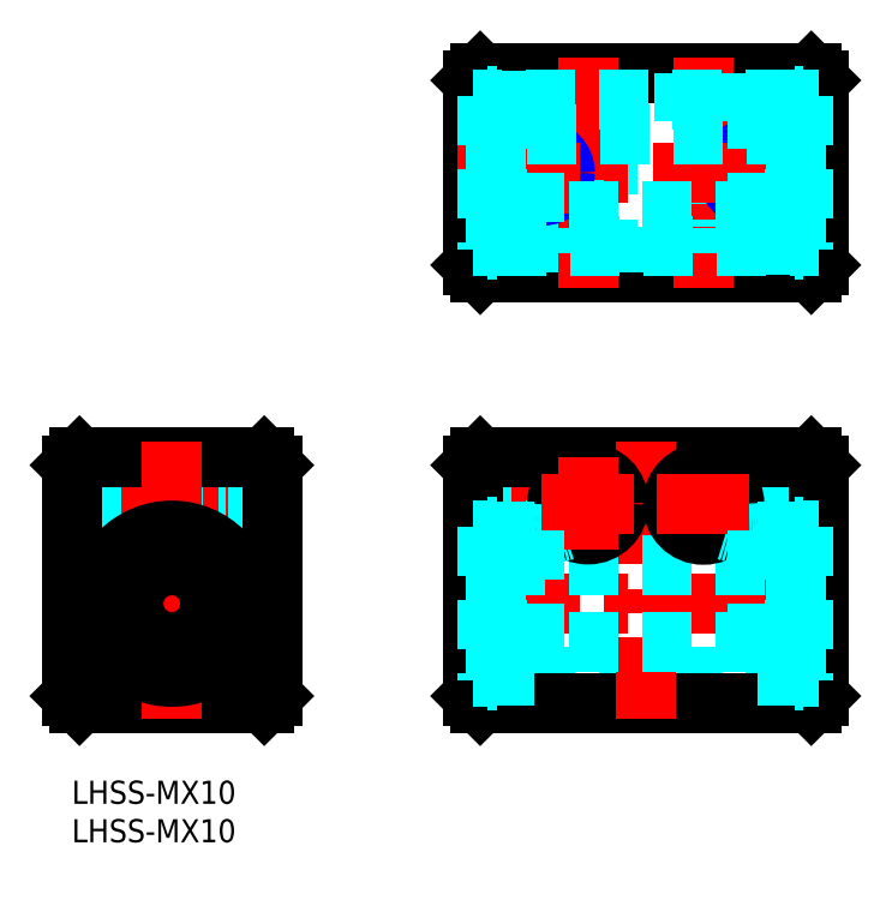
<metadata>
{"format":"dxf","ext":"dxf","renderer":"ezdxf+matplotlib","layout":"modelspace","background":"white","min_lineweight":24,"dpi":150}
</metadata>
<code>
0
SECTION
2
ENTITIES
0
INSERT
8
MSM_CONTINUOUS
2
*U10
10
0
20
0
30
0
0
INSERT
8
MSM_CONTINUOUS
2
*U11
10
0
20
0
30
0
0
LINE
8
MSM_CONTINUOUS
10
52.04
20
67
30
0
11
53.04
21
66
31
0
0
LINE
8
MSM_CONTINUOUS
10
52.04
20
91
30
0
11
52.04
21
67
31
0
0
LINE
8
MSM_CONTINUOUS
10
53.04
20
92
30
0
11
52.04
21
91
31
0
0
LINE
8
MSM_CONTINUOUS
10
96.04
20
92
30
0
11
53.04
21
92
31
0
0
LINE
8
MSM_CONTINUOUS
10
97.04
20
91
30
0
11
96.04
21
92
31
0
0
LINE
8
MSM_CONTINUOUS
10
97.04
20
67
30
0
11
97.04
21
91
31
0
0
LINE
8
MSM_CONTINUOUS
10
96.04
20
66
30
0
11
97.04
21
67
31
0
0
LINE
8
MSM_CONTINUOUS
10
53.04
20
66
30
0
11
96.04
21
66
31
0
0
LINE
8
MSM_DASHED
10
86.04
20
72
30
0
11
78.04
21
72
31
0
0
LINE
8
MSM_DASHED
10
78.04
20
72
30
0
11
78.04
21
66
31
0
0
LINE
8
MSM_DASHED
10
86.04
20
72
30
0
11
86.04
21
66
31
0
0
LINE
8
MSM_CENTER
10
82.04
20
94
30
0
11
82.04
21
64
31
0
0
LINE
8
MSM_DASHED
10
79.54
20
92
30
0
11
79.54
21
72
31
0
0
LINE
8
MSM_DASHED
10
84.54
20
92
30
0
11
84.54
21
72
31
0
0
LINE
8
MSM_DASHED
10
84.04
20
92
30
0
11
84.04
21
72
31
0
0
LINE
8
MSM_DASHED
10
80.04
20
92
30
0
11
80.04
21
72
31
0
0
LINE
8
MSM_DASHED
10
71.04
20
72
30
0
11
71.04
21
66
31
0
0
LINE
8
MSM_DASHED
10
63.04
20
72
30
0
11
63.04
21
66
31
0
0
LINE
8
MSM_DASHED
10
71.04
20
72
30
0
11
63.04
21
72
31
0
0
LINE
8
MSM_DASHED
10
64.54
20
92
30
0
11
64.54
21
72
31
0
0
LINE
8
MSM_DASHED
10
69.54
20
92
30
0
11
69.54
21
72
31
0
0
LINE
8
MSM_DASHED
10
69.04
20
92
30
0
11
69.04
21
72
31
0
0
LINE
8
MSM_DASHED
10
65.04
20
92
30
0
11
65.04
21
72
31
0
0
LINE
8
MSM_CENTER
10
67.04
20
94
30
0
11
67.04
21
64
31
0
0
LINE
8
MSM_CENTER
10
88.04
20
84.37
30
0
11
88.04
21
73.62
31
0
0
CIRCLE
8
MSM_CONTINUOUS
10
88.04
20
79
30
0
40
2.5
0
CIRCLE
8
MSM_NARROW
10
88.04
20
79
30
0
40
3
0
CIRCLE
8
MSM_CONTINUOUS
10
61.04
20
79
30
0
40
2.5
0
CIRCLE
8
MSM_NARROW
10
61.04
20
79
30
0
40
3
0
LINE
8
MSM_CENTER
10
61.04
20
84.37
30
0
11
61.04
21
73.62
31
0
0
LINE
8
MSM_CENTER
10
50.04
20
79
30
0
11
99.04
21
79
31
0
0
LINE
8
MSM_CENTER
10
88.04
20
44
30
0
11
88.04
21
30.01
31
0
0
LINE
8
MSM_CONTINUOUS
10
96.04
20
42
30
0
11
97.04
21
41
31
0
0
LINE
8
MSM_DASHED
10
90.54
20
42
30
0
11
90.54
21
32.5
31
0
0
LINE
8
MSM_DASHED
10
91.04
20
42
30
0
11
91.04
21
32.5
31
0
0
LINE
8
MSM_DASHED
10
85.54
20
42
30
0
11
85.54
21
32.5
31
0
0
LINE
8
MSM_DASHED
10
85.04
20
42
30
0
11
85.04
21
32.5
31
0
0
LINE
8
MSM_CENTER
10
82.04
20
41.96
30
0
11
82.04
21
29.96
31
0
0
CIRCLE
8
MSM_CONTINUOUS
10
67.04
20
36
30
0
40
2
0
LINE
8
MSM_DASHED
10
63.54
20
42
30
0
11
63.54
21
32.5
31
0
0
LINE
8
MSM_DASHED
10
64.04
20
42
30
0
11
64.04
21
32.5
31
0
0
LINE
8
MSM_DASHED
10
58.54
20
42
30
0
11
58.54
21
32.5
31
0
0
LINE
8
MSM_DASHED
10
58.04
20
42
30
0
11
58.04
21
32.5
31
0
0
CIRCLE
8
MSM_NARROW
10
67.04
20
36
30
0
40
2.5
0
LINE
8
MSM_CENTER
10
61.04
20
44
30
0
11
61.04
21
30.01
31
0
0
LINE
8
MSM_CONTINUOUS
10
53.04
20
42
30
0
11
52.04
21
41
31
0
0
LINE
8
MSM_CENTER
10
50.04
20
23
30
0
11
99.04
21
23
31
0
0
LINE
8
MSM_DASHED
10
93.89
20
32.5
30
0
11
55.19
21
32.5
31
0
0
CIRCLE
8
MSM_NARROW
10
82.04
20
36
30
0
40
2.5
0
CIRCLE
8
MSM_CONTINUOUS
10
82.04
20
36
30
0
40
2
0
LINE
8
MSM_CONTINUOUS
10
53.04
20
42
30
0
11
96.04
21
42
31
0
0
LINE
8
MSM_CONTINUOUS
10
97.04
20
11
30
0
11
96.04
21
10
31
0
0
LINE
8
MSM_CONTINUOUS
10
53.04
20
10
30
0
11
52.04
21
11
31
0
0
LINE
8
MSM_DASHED
10
93.89
20
13.5
30
0
11
55.19
21
13.5
31
0
0
LINE
8
MSM_CONTINUOUS
10
53.04
20
10
30
0
11
96.04
21
10
31
0
0
LINE
8
MSM_CENTER
10
74.54
20
44
30
0
11
74.54
21
8
31
0
0
LINE
8
MSM_CONTINUOUS
10
52.04
20
41
30
0
11
52.04
21
11
31
0
0
LINE
8
MSM_CONTINUOUS
10
97.04
20
41
30
0
11
97.04
21
11
31
0
0
LINE
8
MSM_DASHED
10
20
20
40
30
0
11
26
21
40
31
0
0
LINE
8
MSM_CONTINUOUS
10
25
20
42
30
0
11
26
21
41
31
0
0
LINE
8
MSM_DASHED
10
20
20
32
30
0
11
26
21
32
31
0
0
LINE
8
MSM_DASHED
10
20
20
40
30
0
11
20
21
32
31
0
0
LINE
8
MSM_DASHED
10
15.5
20
42
30
0
11
15.5
21
32.17
31
0
0
LINE
8
MSM_DASHED
10
10.5
20
42
30
0
11
10.5
21
32.17
31
0
0
LINE
8
MSM_DASHED
10
10
20
42
30
0
11
10
21
32.01
31
0
0
LINE
8
MSM_DASHED
10
16
20
42
30
0
11
16
21
32.01
31
0
0
LINE
8
MSM_CONTINUOUS
10
1
20
42
30
0
11
0
21
41
31
0
0
LINE
8
MSM_CENTER
10
-2
20
23
30
0
11
28
21
23
31
0
0
LINE
8
MSM_CENTER
10
-2
20
36
30
0
11
28
21
36
31
0
0
LINE
8
MSM_DASHED
10
0
20
34
30
0
11
20
21
34
31
0
0
LINE
8
MSM_DASHED
10
0
20
38
30
0
11
20
21
38
31
0
0
LINE
8
MSM_DASHED
10
0
20
38.5
30
0
11
20
21
38.5
31
0
0
LINE
8
MSM_DASHED
10
0
20
33.5
30
0
11
20
21
33.5
31
0
0
LINE
8
MSM_CONTINUOUS
10
1
20
42
30
0
11
25
21
42
31
0
0
LINE
8
MSM_CONTINUOUS
10
26
20
11
30
0
11
25
21
10
31
0
0
LINE
8
MSM_CONTINUOUS
10
0
20
11
30
0
11
1
21
10
31
0
0
LINE
8
MSM_CONTINUOUS
10
1
20
10
30
0
11
25
21
10
31
0
0
LINE
8
MSM_CENTER
10
13
20
44
30
0
11
13
21
8
31
0
0
LINE
8
MSM_CONTINUOUS
10
0
20
41
30
0
11
0
21
11
31
0
0
LINE
8
MSM_CONTINUOUS
10
26
20
41
30
0
11
26
21
11
31
0
0
LINE
8
MSM_DASHED
10
55.04
20
28
30
0
11
93.89
21
28
31
0
0
LINE
8
MSM_DASHED
10
55.04
20
18
30
0
11
93.89
21
18
31
0
0
CIRCLE
8
MSM_CONTINUOUS
10
82.04
20
35.96
30
0
40
4
0
CIRCLE
8
MSM_CONTINUOUS
10
67.04
20
36
30
0
40
4
0
ARC
8
MSM_CONTINUOUS
10
13
20
22.37
30
0
40
8.125
50
336.1
51
203.9
0
ARC
8
MSM_CONTINUOUS
10
17.15
20
16.16
30
0
40
2
50
68.78
51
255.3
0
ARC
8
MSM_CONTINUOUS
10
18.6
20
19.89
30
0
40
2
50
248.8
51
336.1
0
CIRCLE
8
MSM_CONTINUOUS
10
17.15
20
16.16
30
0
40
1
0
CIRCLE
8
MSM_CONTINUOUS
10
8.85
20
16.16
30
0
40
1
0
ARC
8
MSM_CONTINUOUS
10
8.85
20
16.16
30
0
40
2
50
284.7
51
111.2
0
ARC
8
MSM_CONTINUOUS
10
7.402
20
19.89
30
0
40
2
50
203.9
51
291.2
0
CIRCLE
8
MSM_CONTINUOUS
10
13
20
23
30
0
40
5
0
CIRCLE
8
MSM_CONTINUOUS
10
13
20
23
30
0
40
9.5
0
LINE
8
MSM_DASHED
10
54.04
20
15.16
30
0
11
55.04
21
15.16
31
0
0
LINE
8
MSM_DASHED
10
55.04
20
17.16
30
0
11
54.04
21
17.16
31
0
0
LINE
8
MSM_DASHED
10
54.04
20
14.16
30
0
11
55.04
21
14.16
31
0
0
LINE
8
MSM_DASHED
10
55.04
20
18.16
30
0
11
54.04
21
18.16
31
0
0
LINE
8
MSM_DASHED
10
55.04
20
30.5
30
0
11
54.04
21
30.5
31
0
0
LINE
8
MSM_DASHED
10
55.04
20
13.6
30
0
11
55.04
21
33
31
0
0
LINE
8
MSM_DASHED
10
52.04
20
13.5
30
0
11
54.04
21
13.5
31
0
0
LINE
8
MSM_DASHED
10
54.04
20
32.5
30
0
11
52.04
21
32.5
31
0
0
LINE
8
MSM_DASHED
10
55.19
20
33
30
0
11
55.19
21
13
31
0
0
LINE
8
MSM_DASHED
10
54.04
20
33
30
0
11
54.04
21
13
31
0
0
LINE
8
MSM_DASHED
10
54.04
20
13
30
0
11
55.19
21
13
31
0
0
LINE
8
MSM_DASHED
10
55.19
20
33
30
0
11
54.04
21
33
31
0
0
LINE
8
MSM_DASHED
10
95.04
20
15.16
30
0
11
94.04
21
15.16
31
0
0
LINE
8
MSM_DASHED
10
94.04
20
17.16
30
0
11
95.04
21
17.16
31
0
0
LINE
8
MSM_DASHED
10
95.04
20
14.16
30
0
11
94.04
21
14.16
31
0
0
LINE
8
MSM_DASHED
10
94.04
20
18.16
30
0
11
95.04
21
18.16
31
0
0
LINE
8
MSM_DASHED
10
94.04
20
30.5
30
0
11
95.04
21
30.5
31
0
0
LINE
8
MSM_DASHED
10
94.04
20
13.6
30
0
11
94.04
21
33
31
0
0
LINE
8
MSM_DASHED
10
97.04
20
13.5
30
0
11
95.04
21
13.5
31
0
0
LINE
8
MSM_DASHED
10
95.04
20
32.5
30
0
11
97.04
21
32.5
31
0
0
LINE
8
MSM_DASHED
10
93.89
20
33
30
0
11
93.89
21
13
31
0
0
LINE
8
MSM_DASHED
10
95.04
20
33
30
0
11
95.04
21
13
31
0
0
LINE
8
MSM_DASHED
10
95.04
20
13
30
0
11
93.89
21
13
31
0
0
LINE
8
MSM_DASHED
10
93.89
20
33
30
0
11
95.04
21
33
31
0
0
ARC
8
MSM_DASHED
10
61.04
20
41.51
30
0
40
9.5
50
251.6
51
288.4
0
ARC
8
MSM_DASHED
10
88.04
20
41.51
30
0
40
9.5
50
251.6
51
288.4
0
LINE
8
MSM_DASHED
10
54.04
20
73.85
30
0
11
55.04
21
73.85
31
0
0
LINE
8
MSM_DASHED
10
55.04
20
75.85
30
0
11
54.04
21
75.85
31
0
0
LINE
8
MSM_DASHED
10
54.04
20
82.15
30
0
11
55.04
21
82.15
31
0
0
LINE
8
MSM_DASHED
10
55.04
20
84.15
30
0
11
54.04
21
84.15
31
0
0
LINE
8
MSM_DASHED
10
55.04
20
76.85
30
0
11
54.04
21
76.85
31
0
0
LINE
8
MSM_DASHED
10
54.04
20
81.15
30
0
11
55.04
21
81.15
31
0
0
LINE
8
MSM_DASHED
10
55.04
20
69
30
0
11
55.04
21
89
31
0
0
LINE
8
MSM_DASHED
10
94.04
20
84
30
0
11
55.04
21
84
31
0
0
LINE
8
MSM_DASHED
10
55.04
20
74
30
0
11
94.04
21
74
31
0
0
LINE
8
MSM_DASHED
10
52.04
20
69.5
30
0
11
54.04
21
69.5
31
0
0
LINE
8
MSM_DASHED
10
54.04
20
88.5
30
0
11
52.04
21
88.5
31
0
0
LINE
8
MSM_DASHED
10
55.19
20
69.5
30
0
11
93.89
21
69.5
31
0
0
LINE
8
MSM_DASHED
10
93.89
20
88.5
30
0
11
55.19
21
88.5
31
0
0
LINE
8
MSM_DASHED
10
55.19
20
89
30
0
11
55.19
21
69
31
0
0
LINE
8
MSM_DASHED
10
54.04
20
89
30
0
11
54.04
21
69
31
0
0
LINE
8
MSM_DASHED
10
54.04
20
69
30
0
11
55.19
21
69
31
0
0
LINE
8
MSM_DASHED
10
55.19
20
89
30
0
11
54.04
21
89
31
0
0
LINE
8
MSM_DASHED
10
95.04
20
73.85
30
0
11
94.04
21
73.85
31
0
0
LINE
8
MSM_DASHED
10
94.04
20
75.85
30
0
11
95.04
21
75.85
31
0
0
LINE
8
MSM_DASHED
10
95.04
20
82.15
30
0
11
94.04
21
82.15
31
0
0
LINE
8
MSM_DASHED
10
94.04
20
84.15
30
0
11
95.04
21
84.15
31
0
0
LINE
8
MSM_DASHED
10
94.04
20
76.85
30
0
11
95.04
21
76.85
31
0
0
LINE
8
MSM_DASHED
10
95.04
20
81.15
30
0
11
94.04
21
81.15
31
0
0
LINE
8
MSM_DASHED
10
94.04
20
69
30
0
11
94.04
21
89
31
0
0
LINE
8
MSM_DASHED
10
97.04
20
69.5
30
0
11
95.04
21
69.5
31
0
0
LINE
8
MSM_DASHED
10
95.04
20
88.5
30
0
11
97.04
21
88.5
31
0
0
LINE
8
MSM_DASHED
10
93.89
20
89
30
0
11
93.89
21
69
31
0
0
LINE
8
MSM_DASHED
10
95.04
20
89
30
0
11
95.04
21
69
31
0
0
LINE
8
MSM_DASHED
10
95.04
20
69
30
0
11
93.89
21
69
31
0
0
LINE
8
MSM_DASHED
10
93.89
20
89
30
0
11
95.04
21
89
31
0
0
LINE
8
MSM_CENTER
10
76.05
20
36
30
0
11
88.04
21
36
31
0
0
LINE
8
MSM_CENTER
10
67.04
20
41.96
30
0
11
67.04
21
29.96
31
0
0
LINE
8
MSM_CENTER
10
61.05
20
36
30
0
11
73.04
21
36
31
0
0
LINE
8
MSM_DASHED
10
89.04
20
13.6
30
0
11
94.04
21
13.6
31
0
0
LINE
8
MSM_DASHED
10
94.04
20
32.4
30
0
11
89.04
21
32.4
31
0
0
LINE
8
MSM_DASHED
10
89.04
20
32.5
30
0
11
89.04
21
13.5
31
0
0
LINE
8
MSM_DASHED
10
55.04
20
13.6
30
0
11
60.04
21
13.6
31
0
0
LINE
8
MSM_DASHED
10
60.04
20
32.4
30
0
11
55.04
21
32.4
31
0
0
LINE
8
MSM_DASHED
10
60.04
20
32.5
30
0
11
60.04
21
13.5
31
0
0
LINE
8
MSM_DASHED
10
89.04
20
69.6
30
0
11
94.04
21
69.6
31
0
0
LINE
8
MSM_DASHED
10
94.04
20
88.4
30
0
11
89.04
21
88.4
31
0
0
LINE
8
MSM_DASHED
10
89.04
20
88.5
30
0
11
89.04
21
69.5
31
0
0
LINE
8
MSM_DASHED
10
55.04
20
69.6
30
0
11
60.04
21
69.6
31
0
0
LINE
8
MSM_DASHED
10
60.04
20
88.4
30
0
11
55.04
21
88.4
31
0
0
LINE
8
MSM_DASHED
10
60.04
20
88.5
30
0
11
60.04
21
69.5
31
0
0
ENDSEC
0
EOF

</code>
